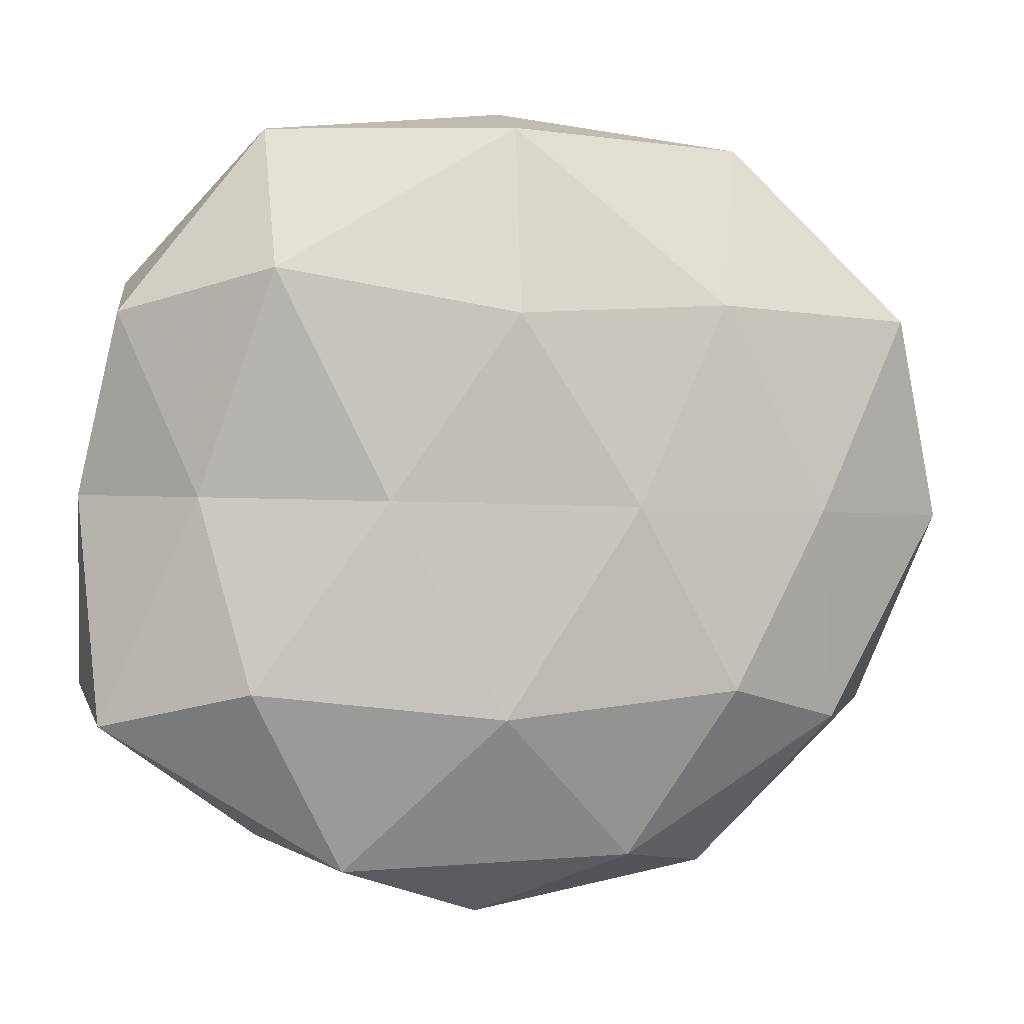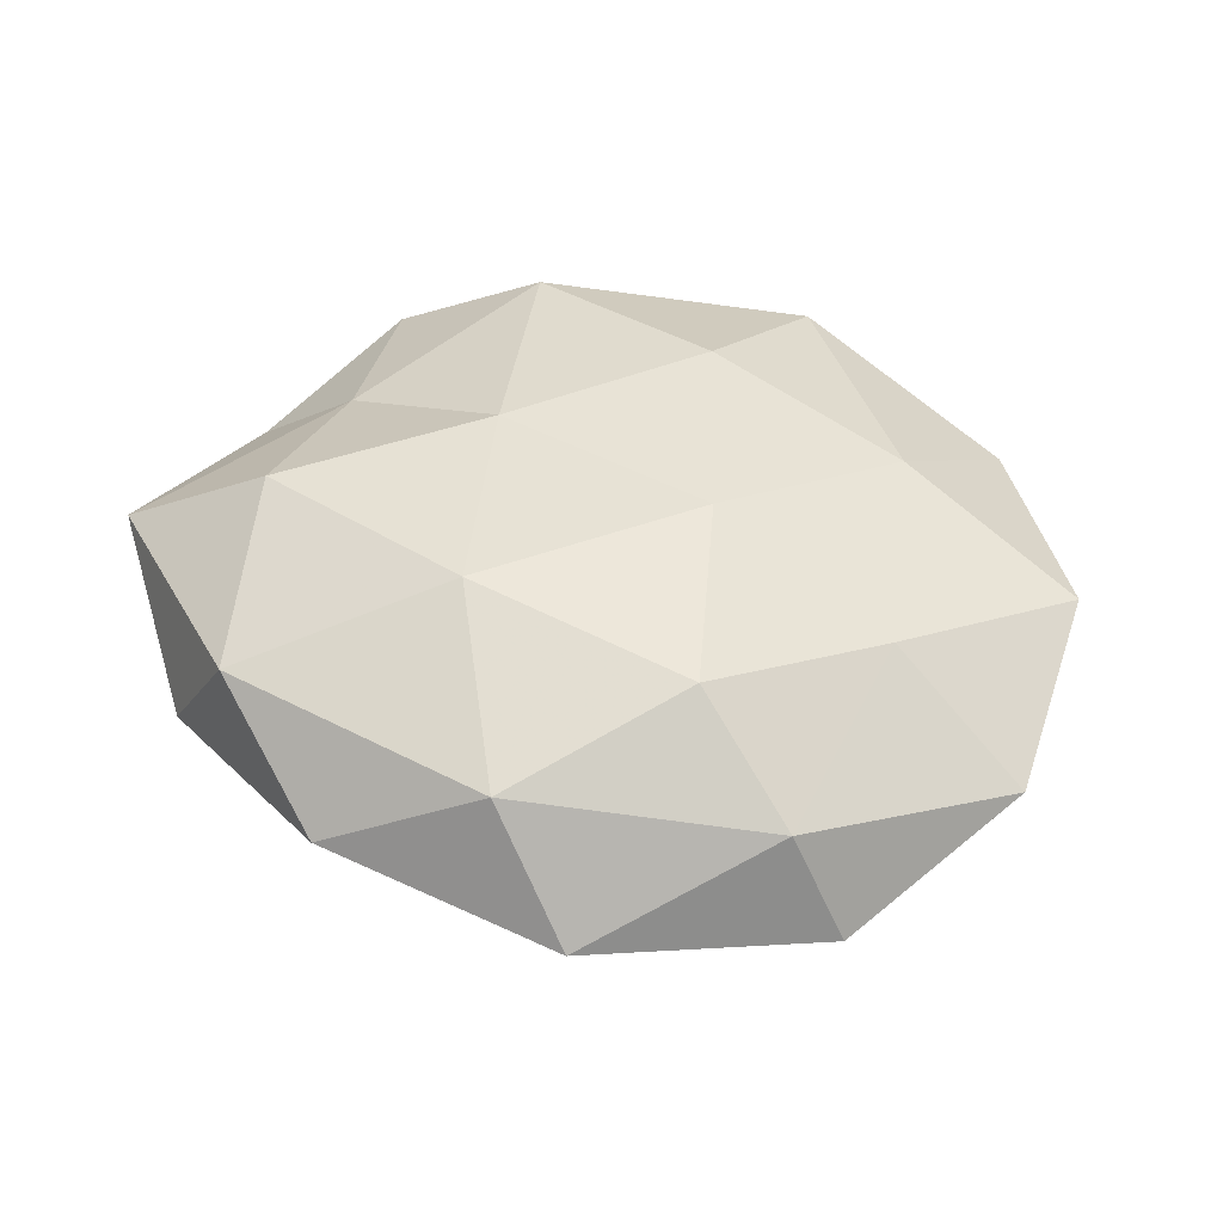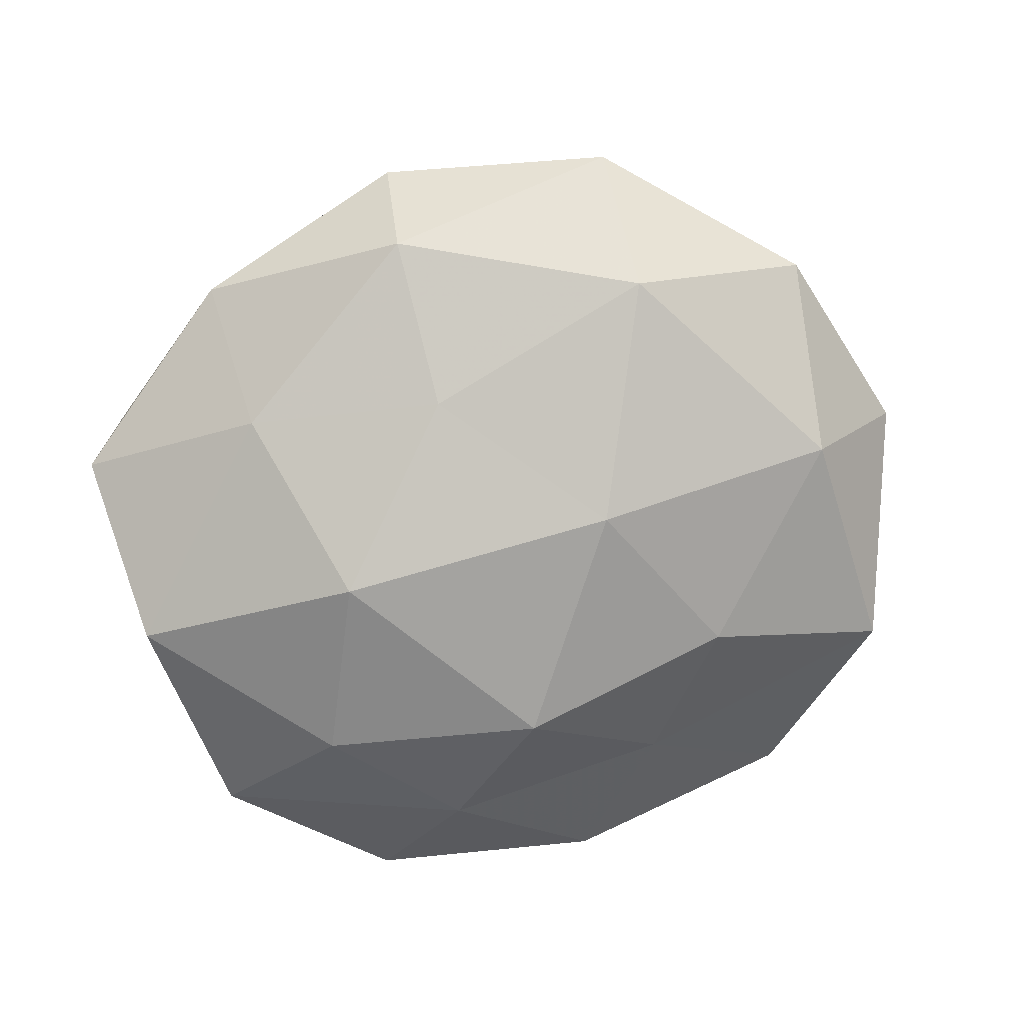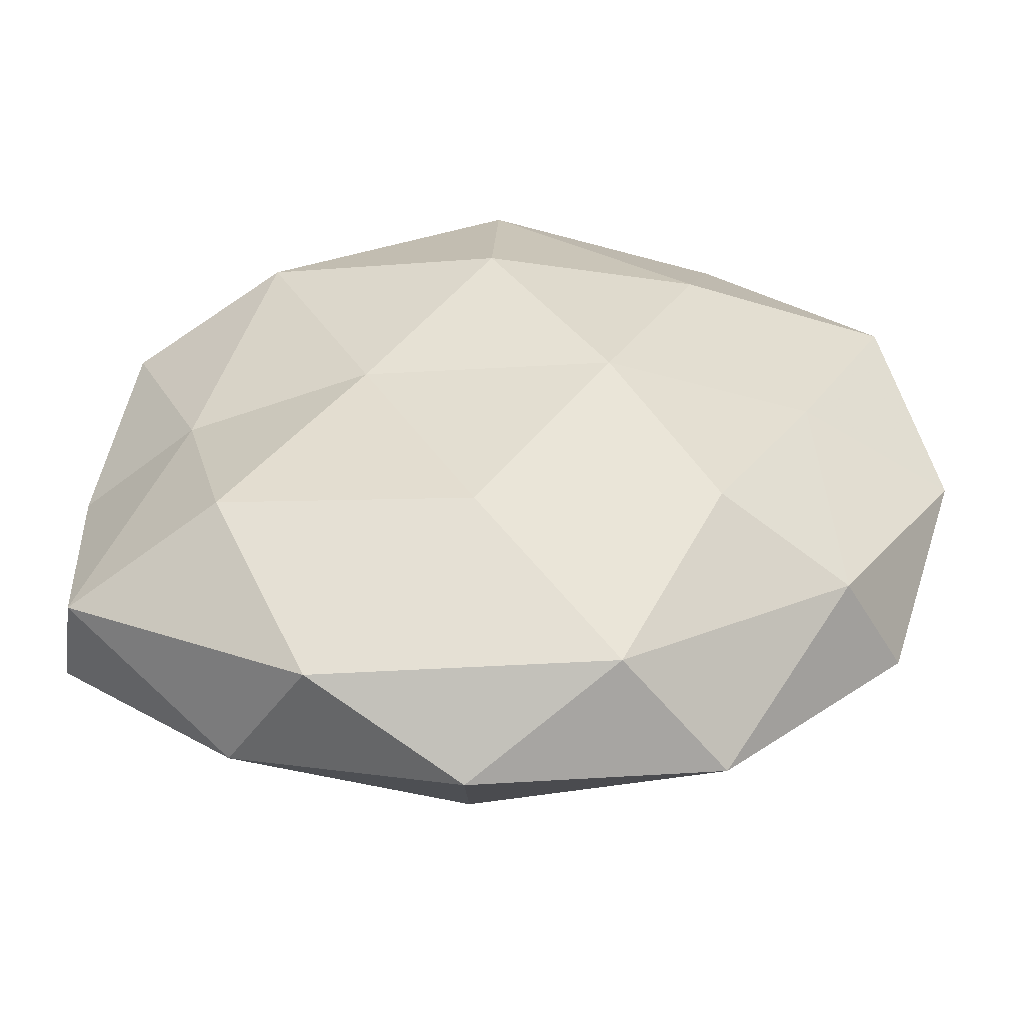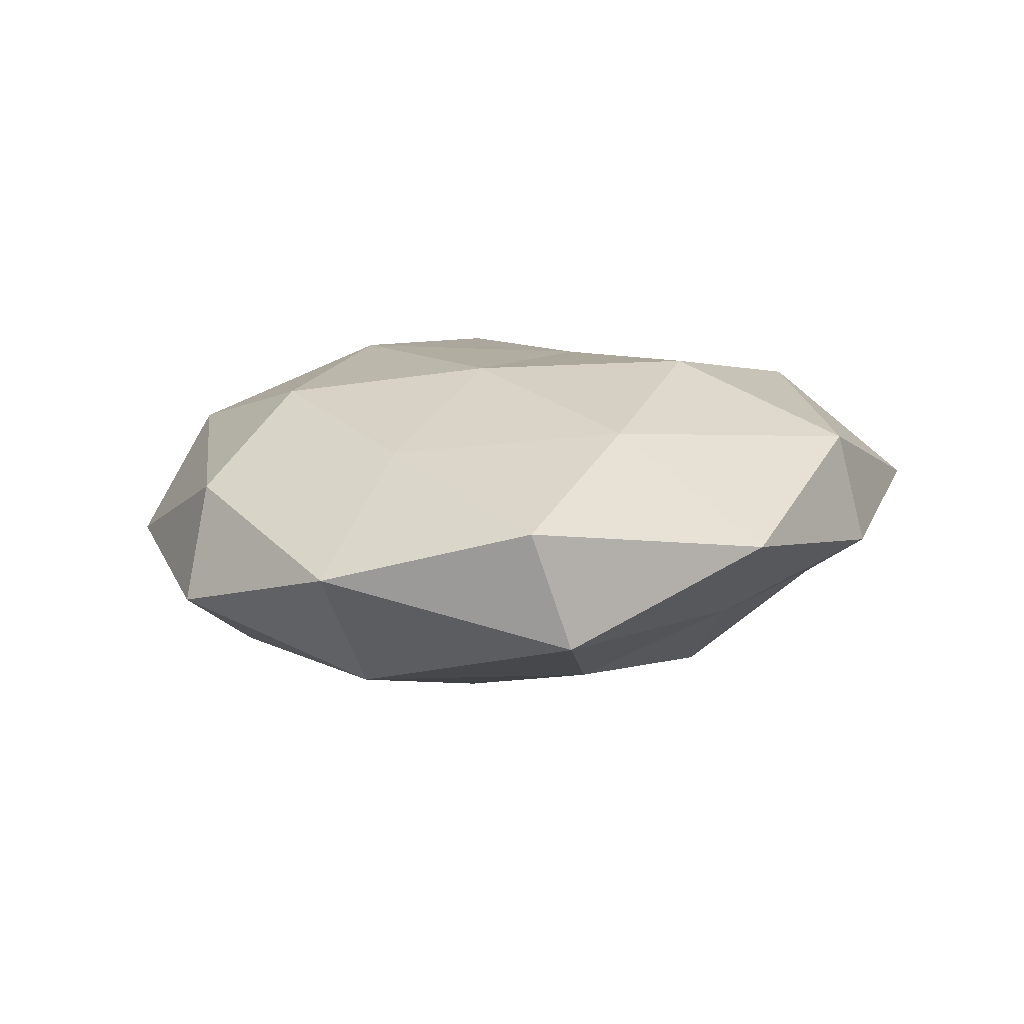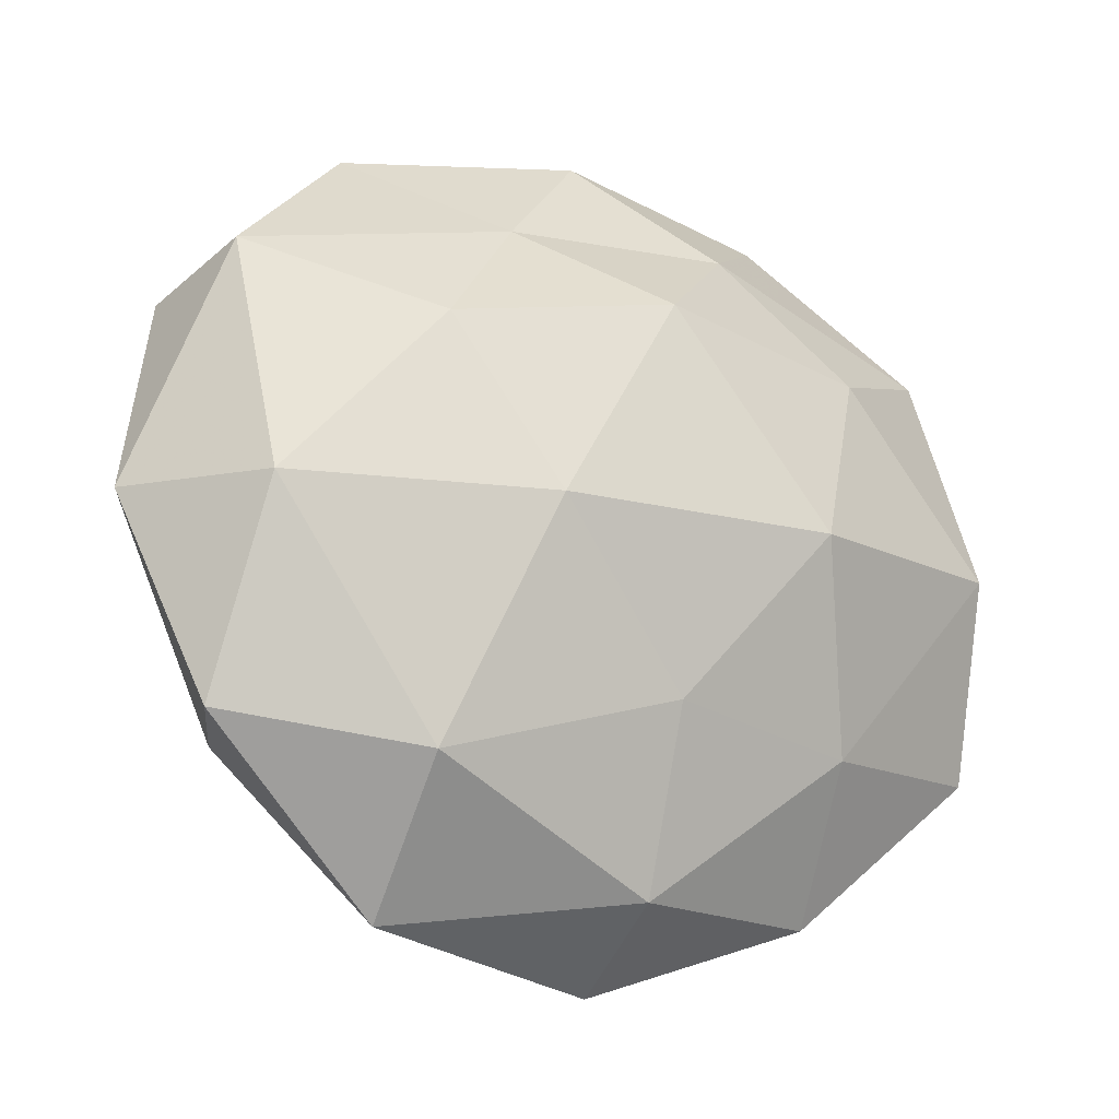
<metadata>
{"format":"obj","ext":"obj","renderer":"f3d","projection":"perspective","resolution":1024,"background":"white","views":[{"elev":1.8,"azim":-7.0,"up":"+Y"},{"elev":43.3,"azim":33.5,"up":"+Z"},{"elev":-78.7,"azim":14.2,"up":"+Z"},{"elev":-50.2,"azim":2.4,"up":"+Y"},{"elev":11.4,"azim":114.0,"up":"+Z"},{"elev":-17.3,"azim":148.0,"up":"+Y"}]}
</metadata>
<code>
v -0.01987 0.0004846 -0.02393
v -0.02795 0.02953 0.01695
v -0.03098 -0.02122 0.0192
v -0.000878 0.02589 -0.02054
v -0.01997 -0.04371 0.01255
v 0.02705 -0.04581 -0.002468
v 0.04919 -0.02523 -0.006072
v -0.02789 -0.02339 -0.01446
v 0.01557 -0.0004385 -0.02318
v -0.0145 0.001713 0.02005
v 0.02648 0.0206 -0.01665
v 0.02686 0.0254 0.01555
v 0.03043 0.04561 0.003408
v -0.04948 -0.02607 0.007867
v 0.05773 -0.0008236 0.0005678
v -0.02888 0.04761 0.003241
v -0.002551 -0.05095 0.001827
v -0.05214 0.002099 0.0002087
v -0.04646 0.02901 -0.007139
v 0.02777 -0.02151 0.01833
v 0.03978 5.18e-05 0.01327
v -0.0007538 -0.02441 0.02129
v 0.01549 0.0009469 0.02118
v 0.0008514 0.05038 -0.001017
v -0.03717 0.002068 0.01203
v -0.0302 -0.04147 -0.002474
v -0.01498 0.03831 -0.009796
v 0.01427 0.03575 -0.009214
v 0.02732 -0.02913 -0.01681
v -0.04691 0.02466 0.00632
v 0.04245 -0.02607 0.0075
v 0.04618 -0.000991 -0.01469
v 0.04824 0.02776 -0.007174
v -0.04974 0.001556 -0.01517
v -0.002809 -0.04176 -0.01105
v 0.01543 -0.04235 0.01204
v 0.0009518 0.02403 0.02168
v 0.001351 0.04694 0.0128
v -0.002412 -0.0203 -0.01886
v -0.05248 -0.02221 -0.006322
v -0.02877 0.02248 -0.01718
v 0.05136 0.02391 0.007142
f 4 9 1
f 4 11 9
f 5 3 14
f 5 22 3
f 3 22 10
f 12 23 21
f 21 23 20
f 22 23 10
f 22 20 23
f 2 25 10
f 10 25 3
f 14 3 25
f 14 25 18
f 5 14 26
f 17 5 26
f 27 19 16
f 24 27 16
f 28 11 4
f 24 13 28
f 28 4 27
f 24 28 27
f 6 29 7
f 16 30 2
f 16 19 30
f 30 19 18
f 2 30 25
f 18 25 30
f 6 7 31
f 31 7 15
f 31 15 21
f 20 31 21
f 32 9 11
f 32 15 7
f 7 29 32
f 29 9 32
f 28 33 11
f 13 33 28
f 11 33 32
f 33 15 32
f 8 34 1
f 19 34 18
f 17 35 6
f 26 8 35
f 17 26 35
f 35 29 6
f 17 36 5
f 17 6 36
f 36 22 5
f 36 20 22
f 6 31 36
f 36 31 20
f 37 2 10
f 10 23 37
f 12 37 23
f 38 12 13
f 16 2 38
f 24 38 13
f 24 16 38
f 38 2 37
f 38 37 12
f 39 8 1
f 1 9 39
f 29 39 9
f 35 8 39
f 35 39 29
f 40 14 18
f 26 40 8
f 26 14 40
f 8 40 34
f 18 34 40
f 41 4 1
f 27 4 41
f 27 41 19
f 1 34 41
f 19 41 34
f 13 12 42
f 42 12 21
f 21 15 42
f 13 42 33
f 33 42 15

</code>
